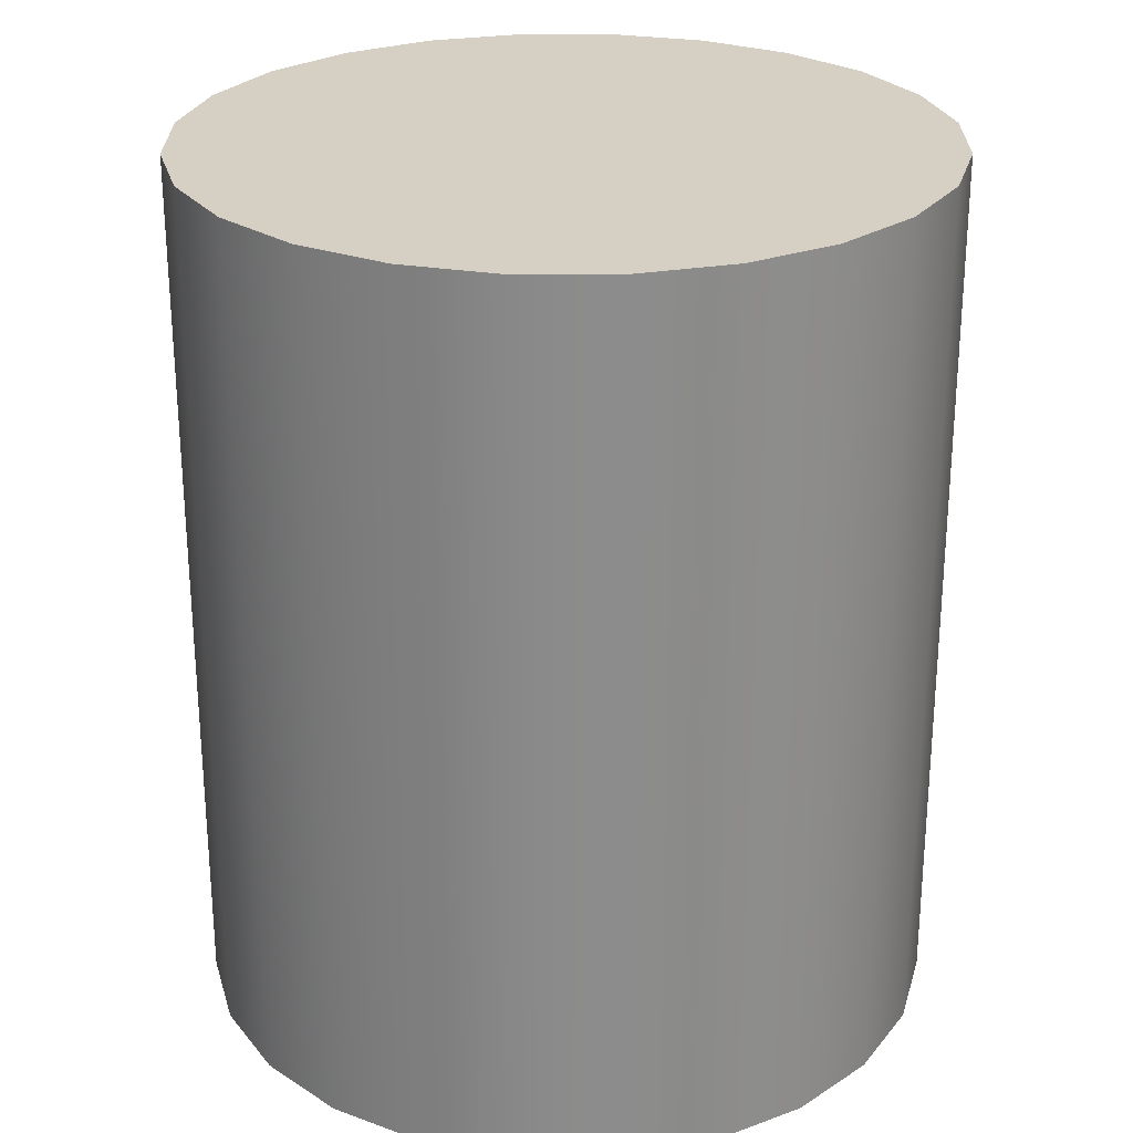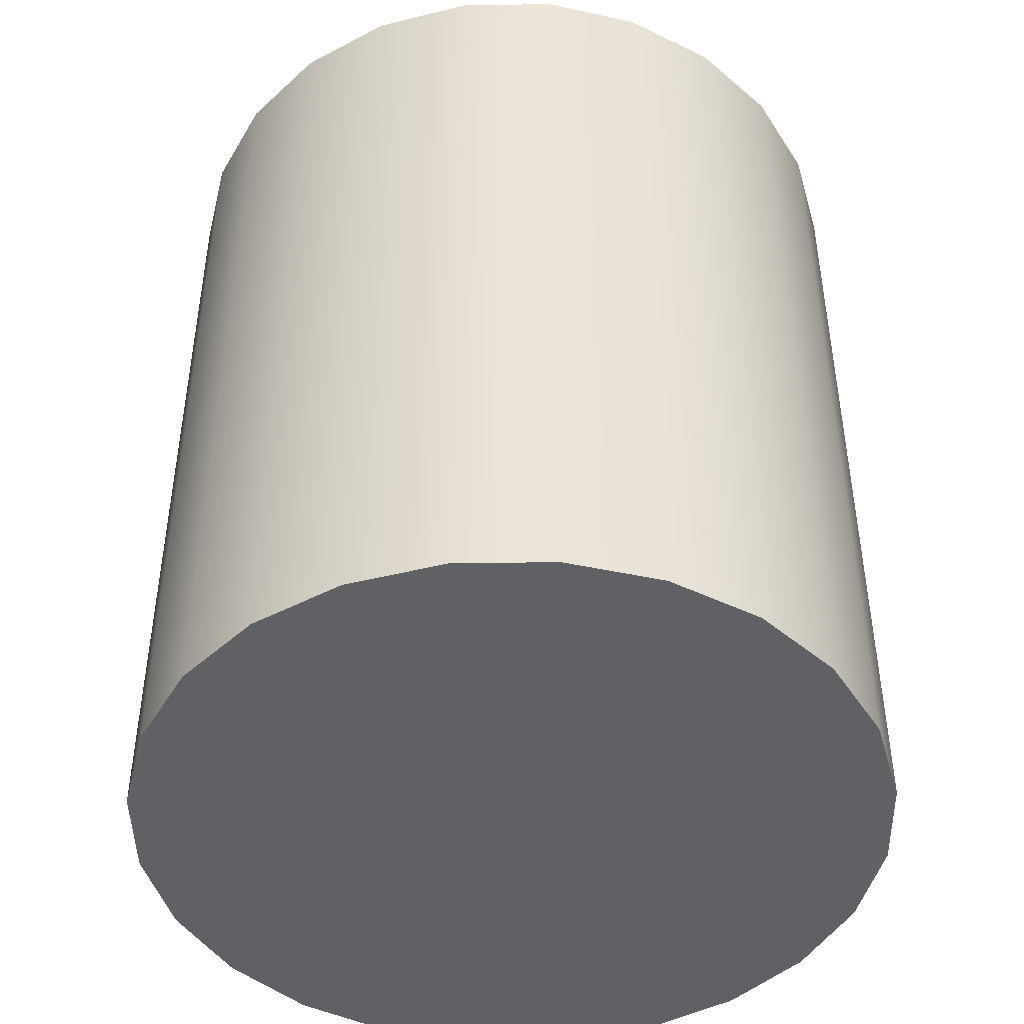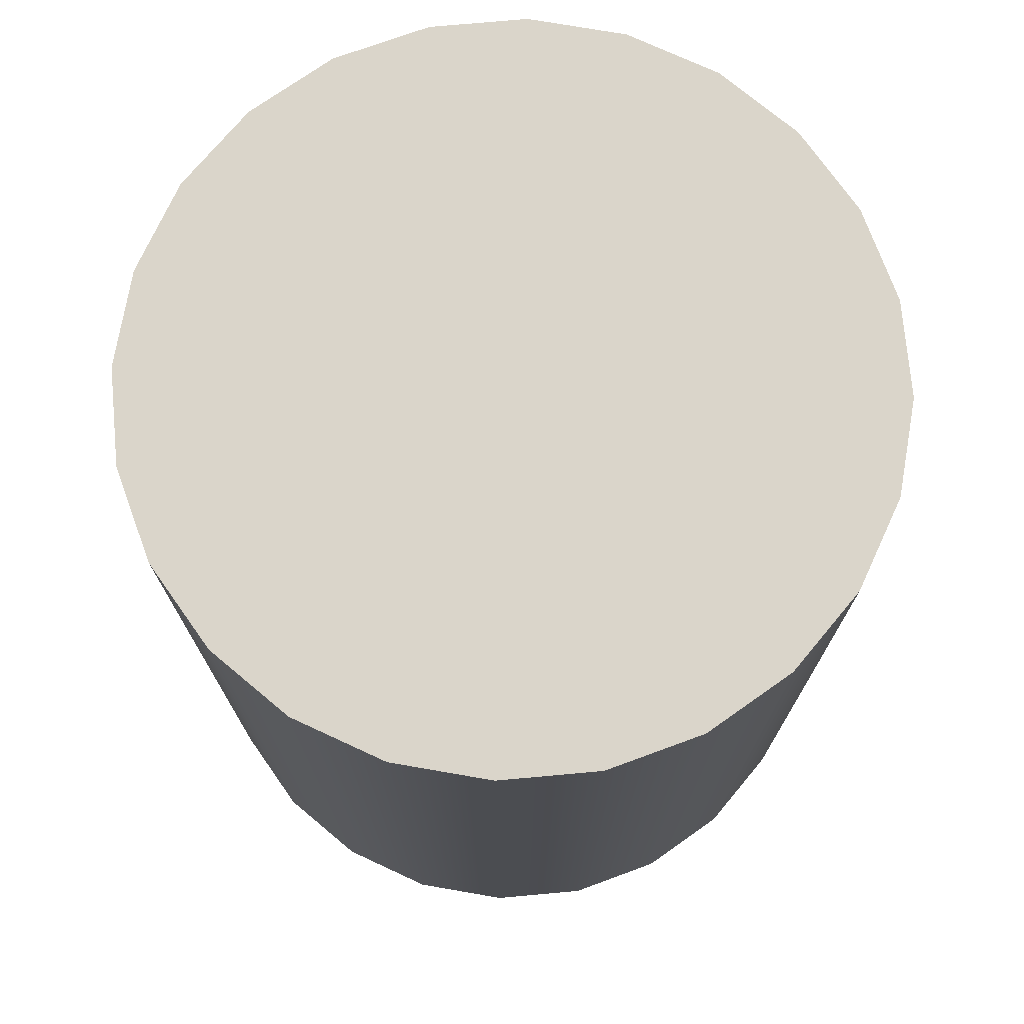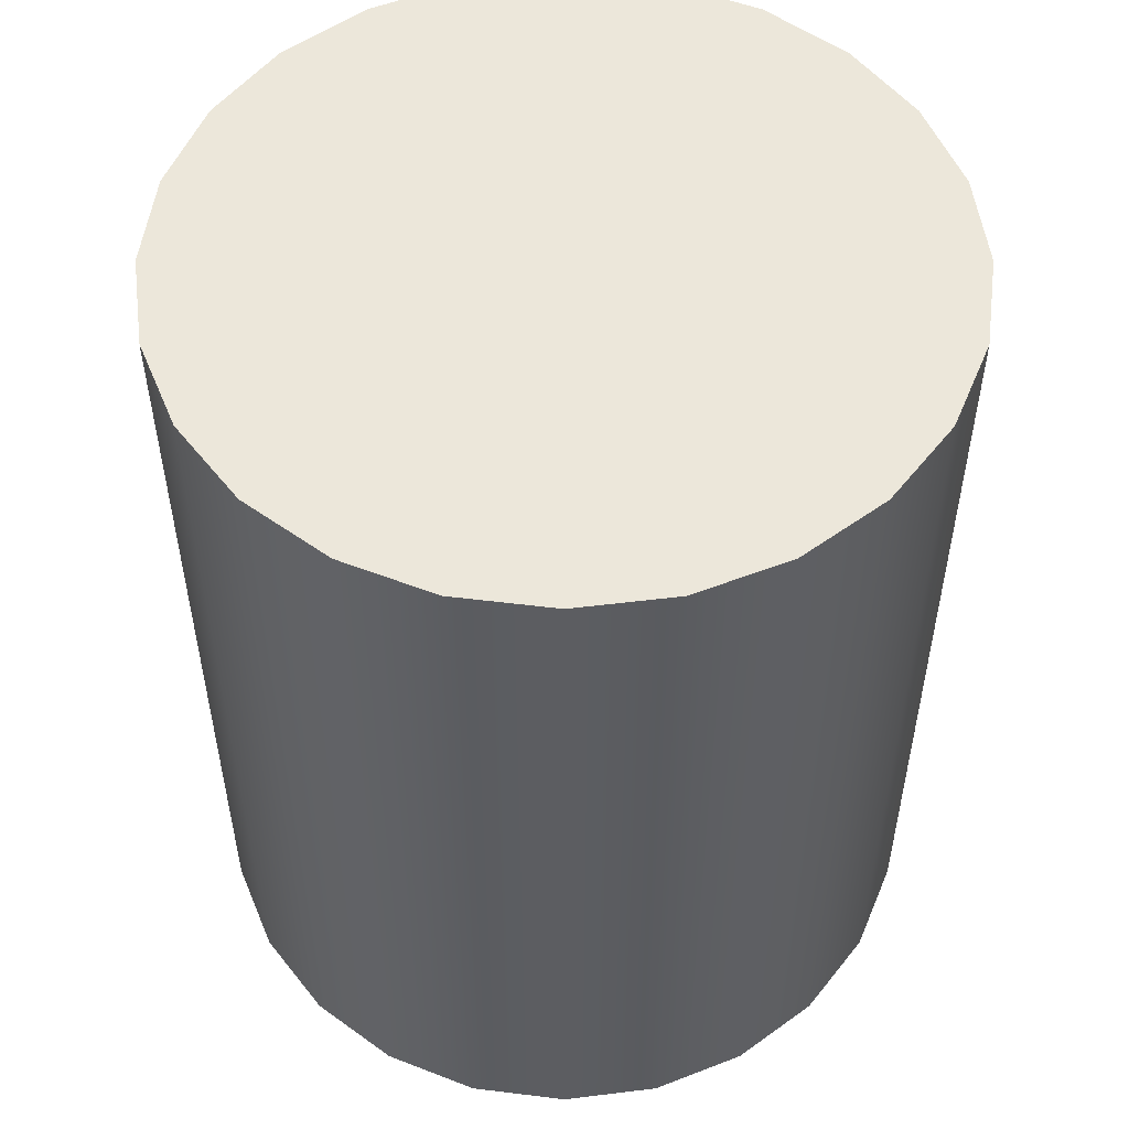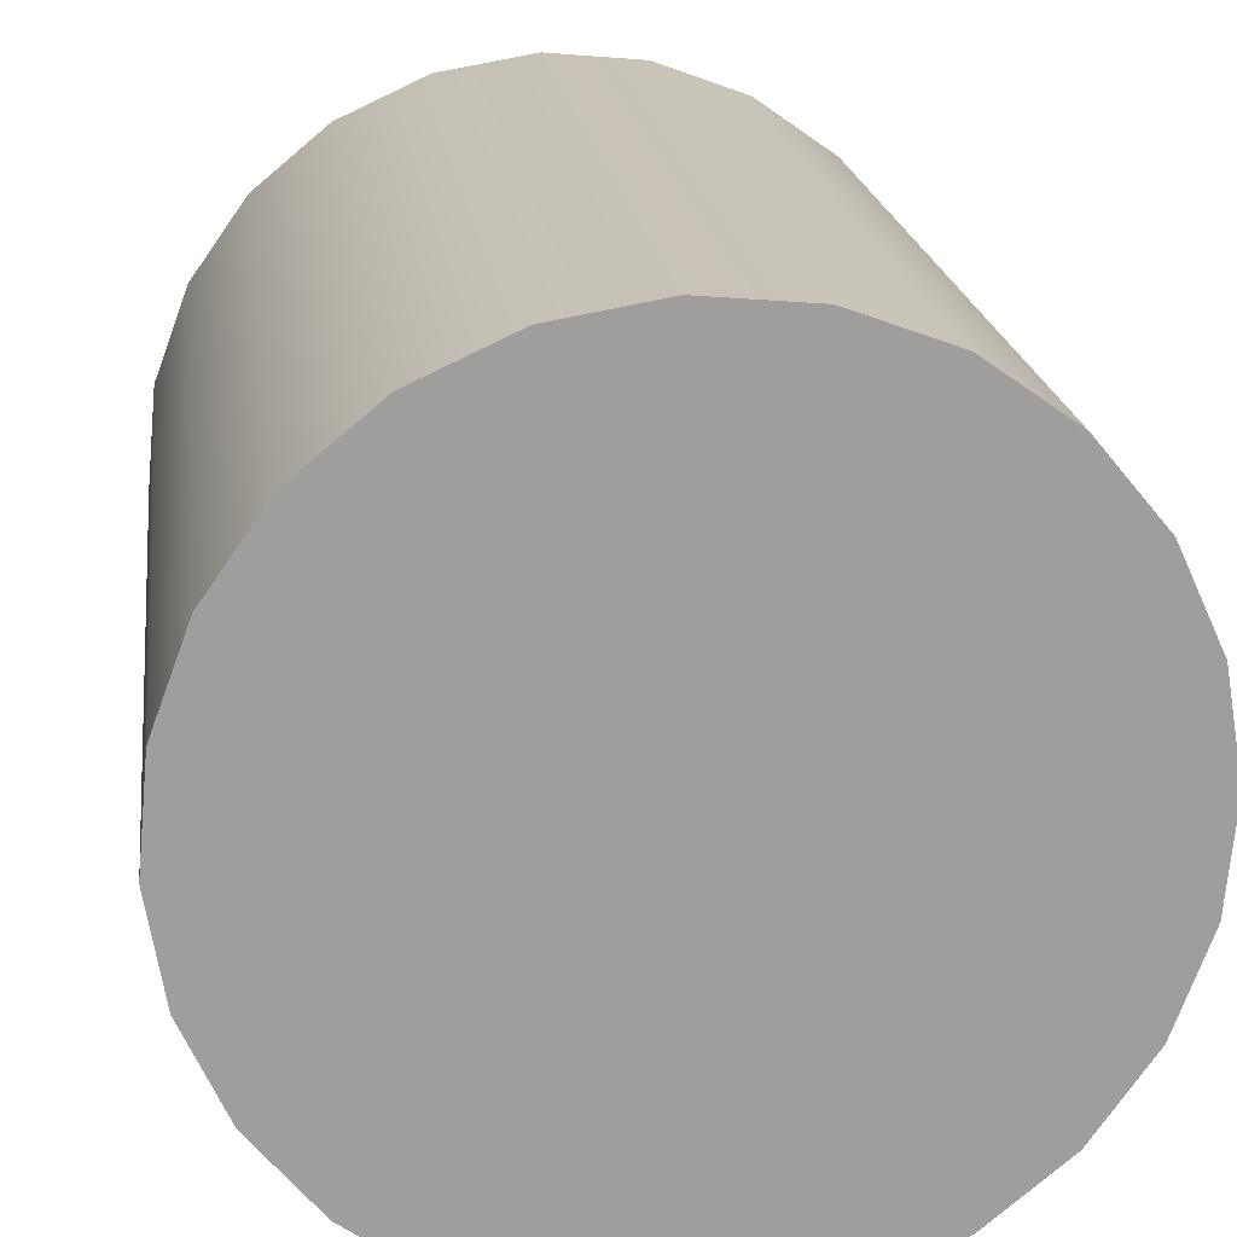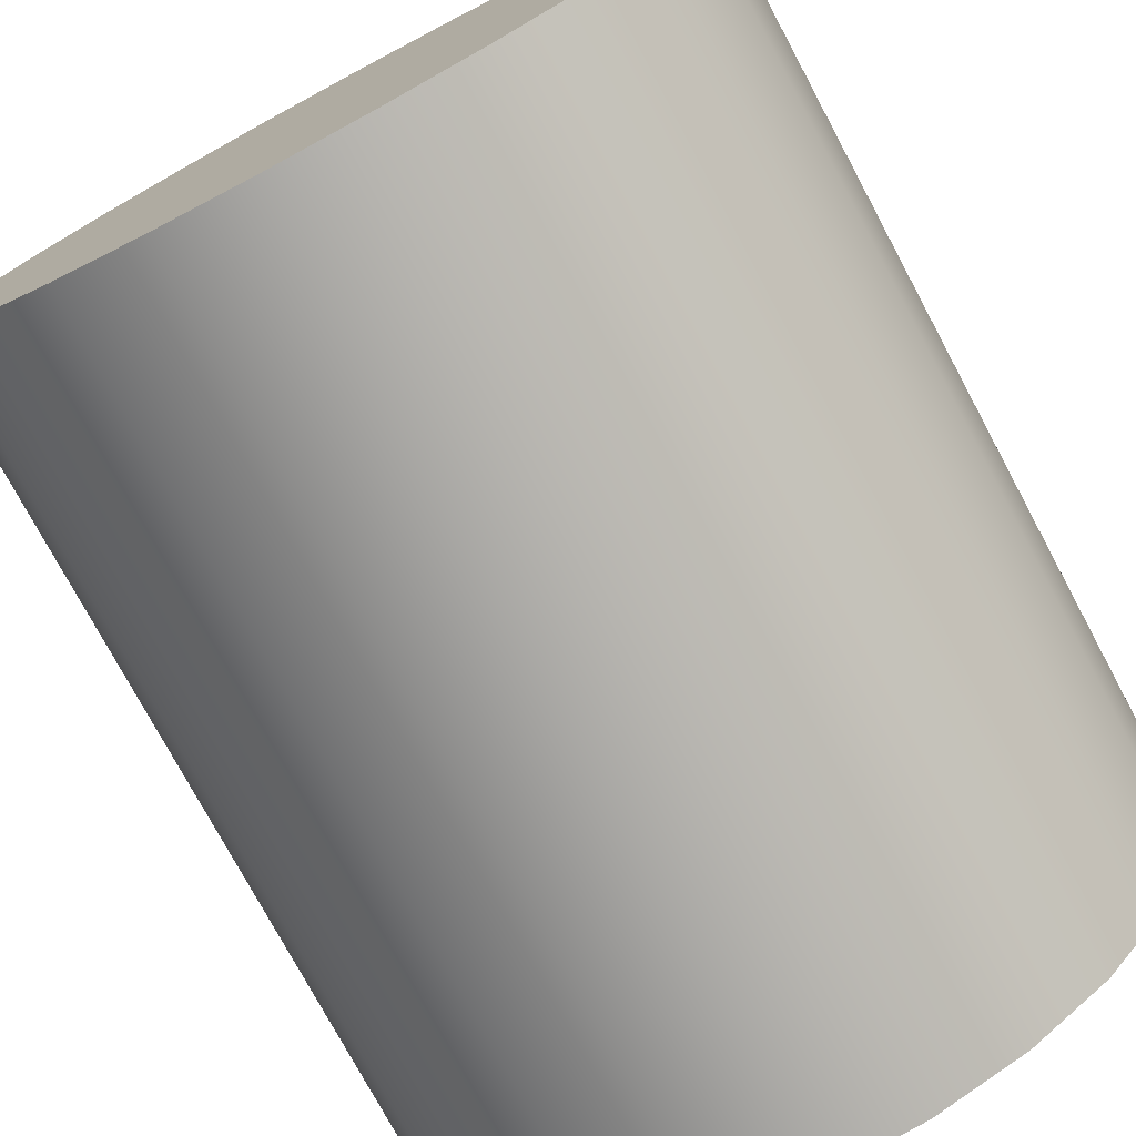
<metadata>
{"format":"obj","ext":"obj","renderer":"f3d","projection":"perspective","resolution":1024,"background":"white","views":[{"elev":26.1,"azim":65.3,"up":"+Z"},{"elev":-45.7,"azim":96.4,"up":"+Z"},{"elev":74.2,"azim":135.2,"up":"+Z"},{"elev":53.3,"azim":117.9,"up":"+Z"},{"elev":19.5,"azim":172.9,"up":"+Y"},{"elev":-76.1,"azim":28.2,"up":"+Y"}]}
</metadata>
<code>
g Scalable03
v 0.3278 -0.01065 -7.665e-08
v 0.3137 -0.09667 -0.7777
v 0.3137 -0.09667 -1.037e-07
v 0.328 -0.0122 -0.7777
v 0.278 -0.1746 -1.281e-07
v 0.278 -0.1746 -0.7777
v 0.2233 -0.2406 -1.488e-07
v 0.2233 -0.2406 -0.7777
v 0.1534 -0.2901 -1.644e-07
v 0.1534 -0.2901 -0.7777
v 0.07311 -0.32 -1.738e-07
v 0.07311 -0.32 -0.7777
v -0.0122 -0.328 -1.763e-07
v -0.0122 -0.328 -0.7777
v -0.09667 -0.3137 -1.718e-07
v -0.09667 -0.3137 -0.7777
v -0.1756 -0.2771 -1.603e-07
v -0.1746 -0.2779 -0.7777
v -0.2405 -0.2233 -1.434e-07
v -0.2405 -0.2233 -0.7777
v -0.2901 -0.1534 -0.7777
v -0.2901 -0.1534 -1.215e-07
v -0.32 -0.07311 -0.7777
v -0.32 -0.07311 -9.626e-08
v -0.328 0.0122 -0.7777
v -0.328 0.0122 -6.948e-08
v -0.3137 0.09667 -4.296e-08
v -0.3137 0.09667 -0.7777
v -0.2779 0.1746 -1.851e-08
v -0.2779 0.1746 -0.7777
v -0.2233 0.2406 2.205e-09
v -0.2233 0.2406 -0.7777
v -0.1534 0.2901 1.777e-08
v -0.1534 0.2901 -0.7777
v -0.0731 0.32 2.714e-08
v -0.0731 0.32 -0.7777
v 0.0122 0.328 2.965e-08
v -0.0731 0.32 -0.7777
v 0.0122 0.328 -0.7777
v -0.0731 0.32 2.714e-08
v 0.09668 0.3137 2.515e-08
v 0.09668 0.3137 -0.7777
v 0.1746 0.2779 1.394e-08
v 0.1746 0.2779 -0.7777
v 0.2406 0.2233 -3.211e-09
v 0.2406 0.2233 -0.7777
v 0.2901 0.1534 -0.7777
v 0.2901 0.1534 -2.514e-08
v 0.32 0.07311 -0.7777
v 0.32 0.07311 -5.036e-08
v 0.3278 -0.01065 -7.665e-08
v 0.2901 0.1534 -2.514e-08
v 0.32 0.07311 -5.036e-08
v 0.2901 0.1534 -2.514e-08
v 0.1746 0.2779 1.394e-08
v 0.2406 0.2233 -3.211e-09
v 0.0122 0.328 2.965e-08
v 0.09668 0.3137 2.515e-08
v -0.2779 0.1746 -1.851e-08
v -0.1534 0.2901 1.777e-08
v -0.0731 0.32 2.714e-08
v -0.2233 0.2406 2.205e-09
v -0.09667 -0.3137 -1.718e-07
v -0.2901 -0.1534 -1.215e-07
v -0.2779 0.1746 -1.851e-08
v -0.328 0.0122 -6.948e-08
v -0.3137 0.09667 -4.296e-08
v -0.2901 -0.1534 -1.215e-07
v -0.32 -0.07311 -9.626e-08
v -0.2901 -0.1534 -1.215e-07
v -0.1756 -0.2771 -1.603e-07
v -0.2405 -0.2233 -1.434e-07
v -0.2901 -0.1534 -1.215e-07
v -0.09667 -0.3137 -1.718e-07
v -0.1756 -0.2771 -1.603e-07
v -0.09667 -0.3137 -1.718e-07
v 0.07311 -0.32 -1.738e-07
v -0.0122 -0.328 -1.763e-07
v 0.2233 -0.2406 -1.488e-07
v 0.1534 -0.2901 -1.644e-07
v 0.2901 0.1534 -2.514e-08
v 0.3278 -0.01065 -7.665e-08
v 0.278 -0.1746 -1.281e-07
v 0.3278 -0.01065 -7.665e-08
v 0.3137 -0.09667 -1.037e-07
v 0.278 -0.1746 -1.281e-07
v 0.278 -0.1746 -0.7777
v 0.1534 -0.2901 -0.7777
v 0.2233 -0.2406 -0.7777
v 0.1534 -0.2901 -0.7777
v -0.0122 -0.328 -0.7777
v 0.07311 -0.32 -0.7777
v -0.1746 -0.2779 -0.7777
v -0.09667 -0.3137 -0.7777
v -0.1746 -0.2779 -0.7777
v -0.2901 -0.1534 -0.7777
v -0.2405 -0.2233 -0.7777
v -0.328 0.0122 -0.7777
v -0.32 -0.07311 -0.7777
v -0.328 0.0122 -0.7777
v -0.2779 0.1746 -0.7777
v -0.3137 0.09667 -0.7777
v -0.1534 0.2901 -0.7777
v -0.2233 0.2406 -0.7777
v -0.1746 -0.2779 -0.7777
v 0.328 -0.0122 -0.7777
v 0.1746 0.2779 -0.7777
v 0.0122 0.328 -0.7777
v -0.0731 0.32 -0.7777
v 0.09668 0.3137 -0.7777
v 0.2901 0.1534 -0.7777
v 0.2406 0.2233 -0.7777
v 0.32 0.07311 -0.7777
v 0.1534 -0.2901 -0.7777
v 0.278 -0.1746 -0.7777
v 0.328 -0.0122 -0.7777
v 0.1534 -0.2901 -0.7777
v 0.3137 -0.09667 -0.7777
v 0.328 -0.0122 -0.7777
v 0.278 -0.1746 -0.7777
g Scalable03_0
f 3 2 1
f 4 1 2
f 3 5 2
f 6 2 5
f 5 7 6
f 8 6 7
f 7 9 8
f 10 8 9
f 9 11 10
f 12 10 11
f 11 13 12
f 14 12 13
f 13 15 14
f 16 14 15
f 15 17 16
f 18 16 17
f 17 19 18
f 20 18 19
f 20 19 21
f 22 21 19
f 21 22 23
f 24 23 22
f 23 24 25
f 26 25 24
f 26 27 25
f 28 25 27
f 27 29 28
f 30 28 29
f 29 31 30
f 32 30 31
f 31 33 32
f 34 32 33
f 33 35 34
f 36 34 35
f 39 38 37
f 40 37 38
f 37 41 39
f 42 39 41
f 41 43 42
f 44 42 43
f 43 45 44
f 46 44 45
f 46 45 47
f 48 47 45
f 47 48 49
f 50 49 48
f 50 1 49
f 4 49 1
f 53 52 51
f 56 55 54
f 55 57 54
f 58 57 55
f 57 59 54
f 60 59 57
f 61 60 57
f 62 59 60
f 59 63 54
f 64 63 59
f 67 66 65
f 66 68 65
f 69 68 66
f 72 71 70
f 75 74 73
f 78 77 76
f 77 79 76
f 80 79 77
f 76 79 81
f 81 79 82
f 79 83 82
f 86 85 84
f 89 88 87
f 92 91 90
f 91 93 90
f 94 93 91
f 97 96 95
f 96 98 95
f 99 98 96
f 102 101 100
f 101 103 100
f 104 103 101
f 100 103 105
f 103 106 105
f 107 106 103
f 108 107 103
f 109 108 103
f 110 107 108
f 111 106 107
f 112 111 107
f 113 106 111
f 105 106 114
f 117 116 115
f 120 119 118

</code>
